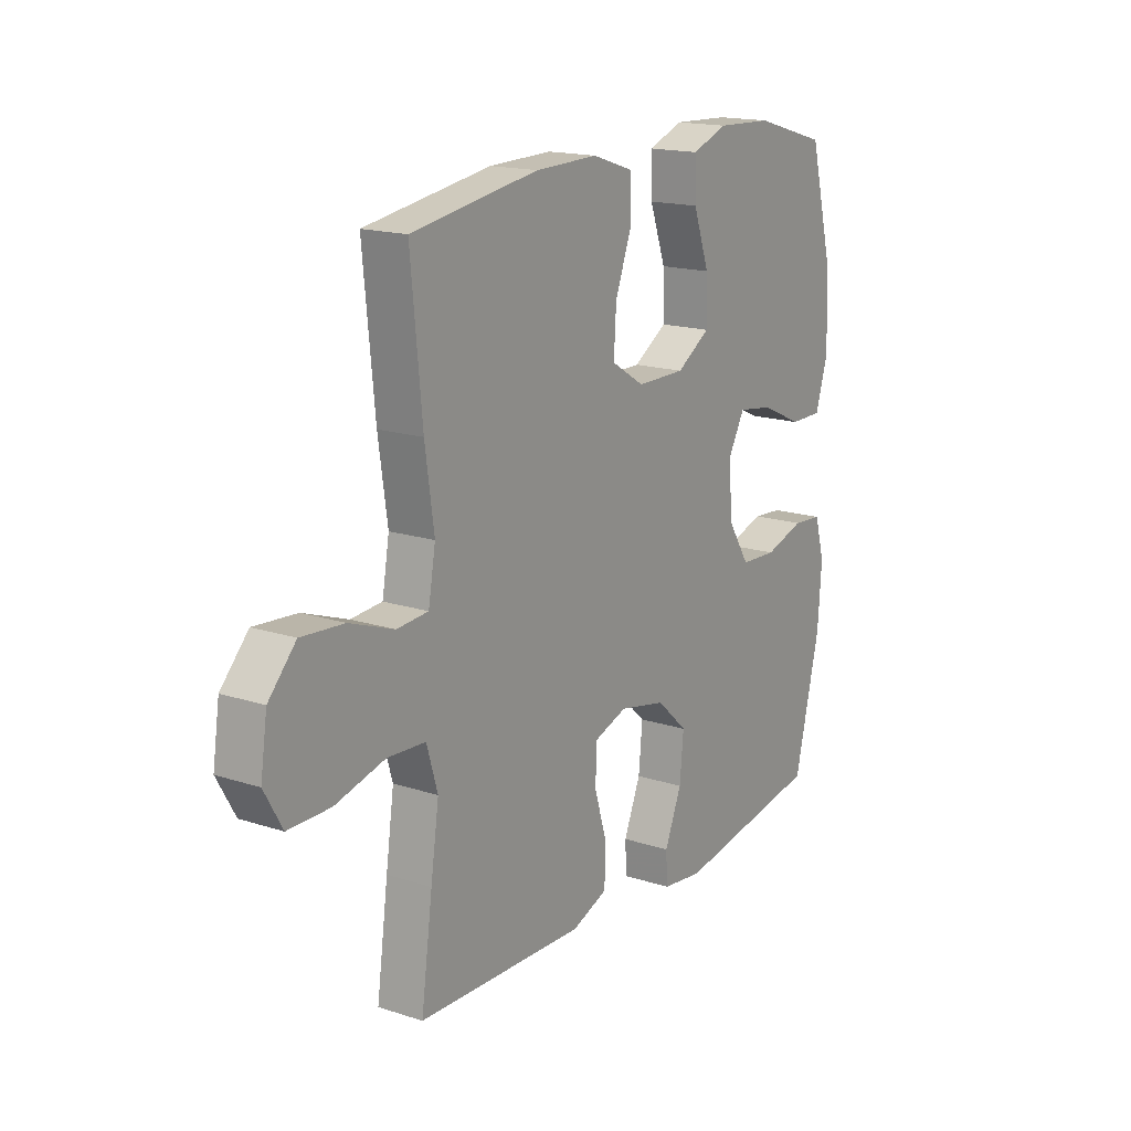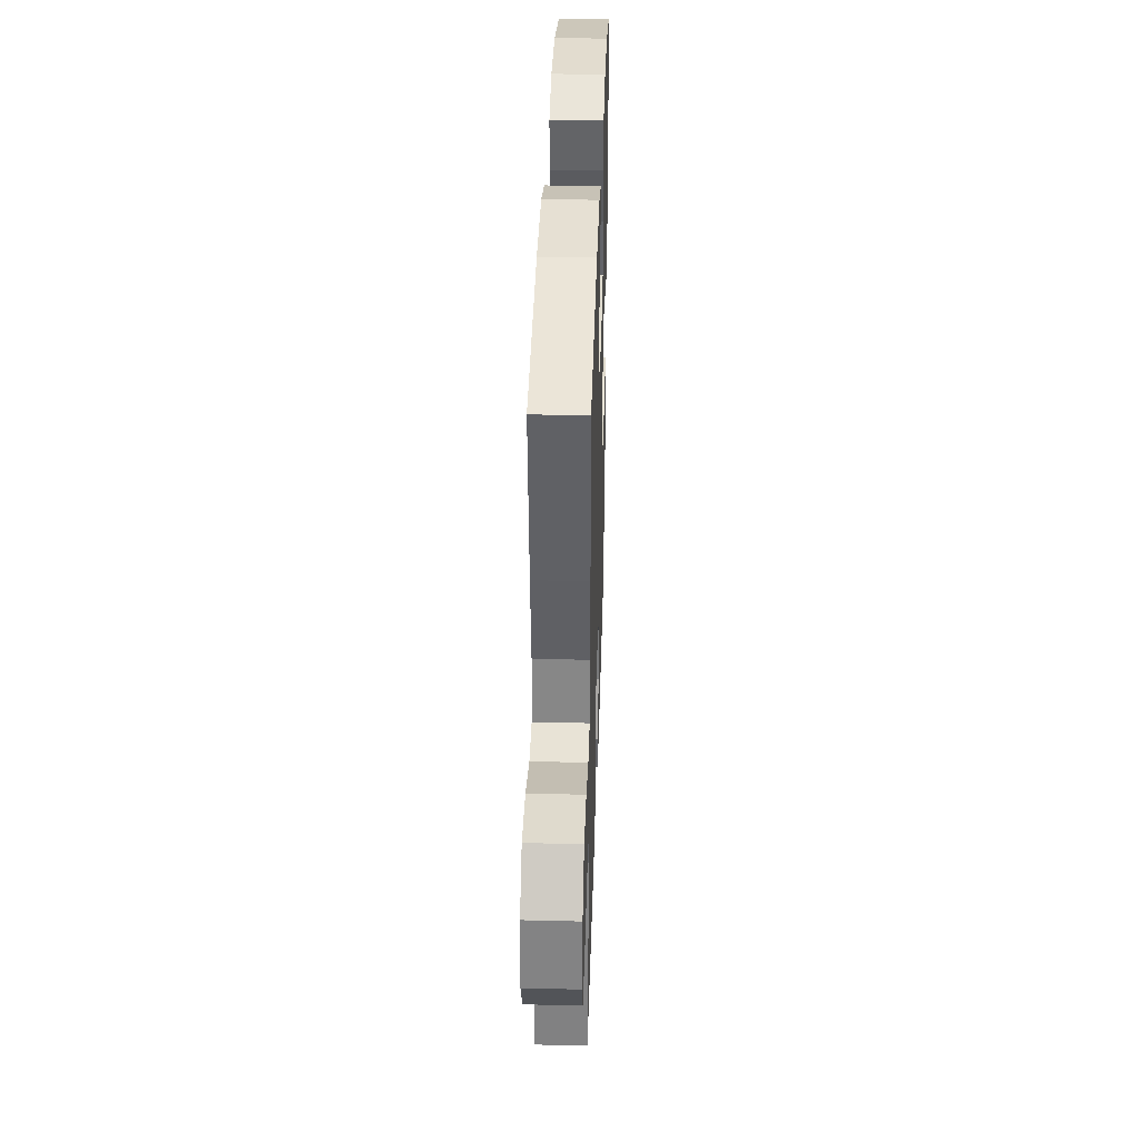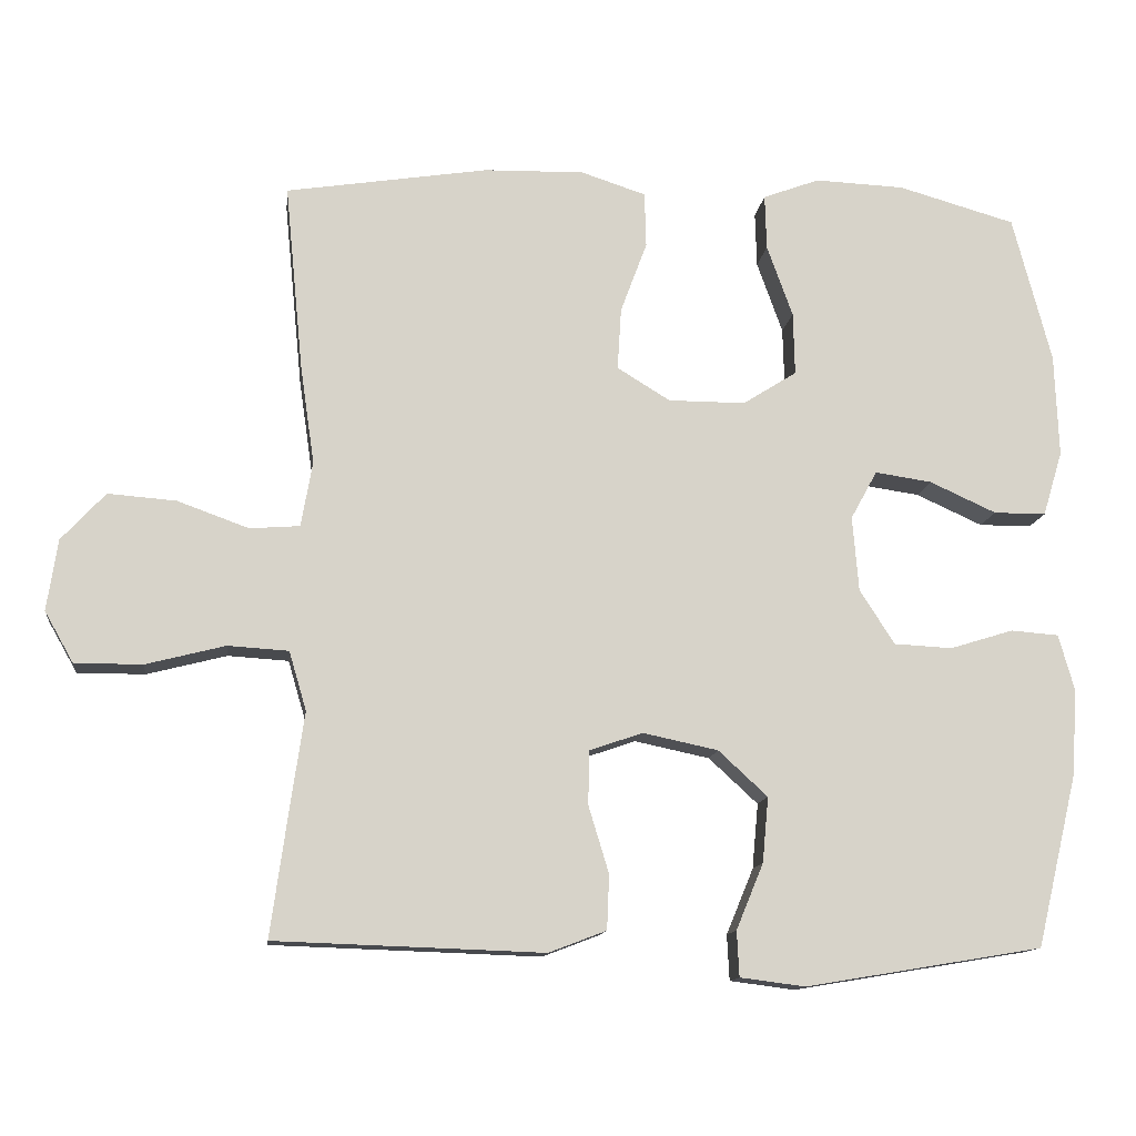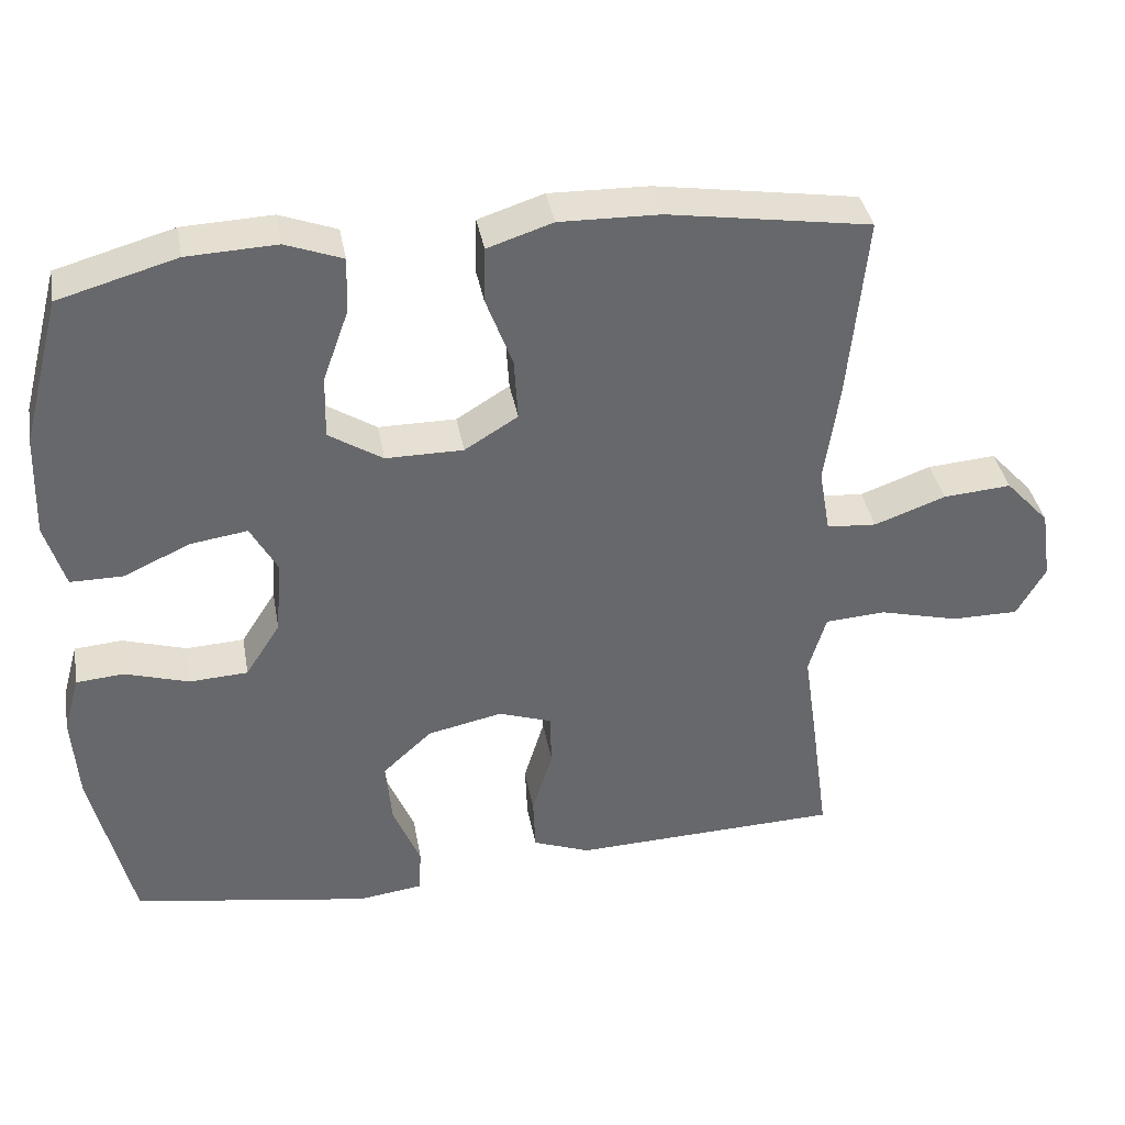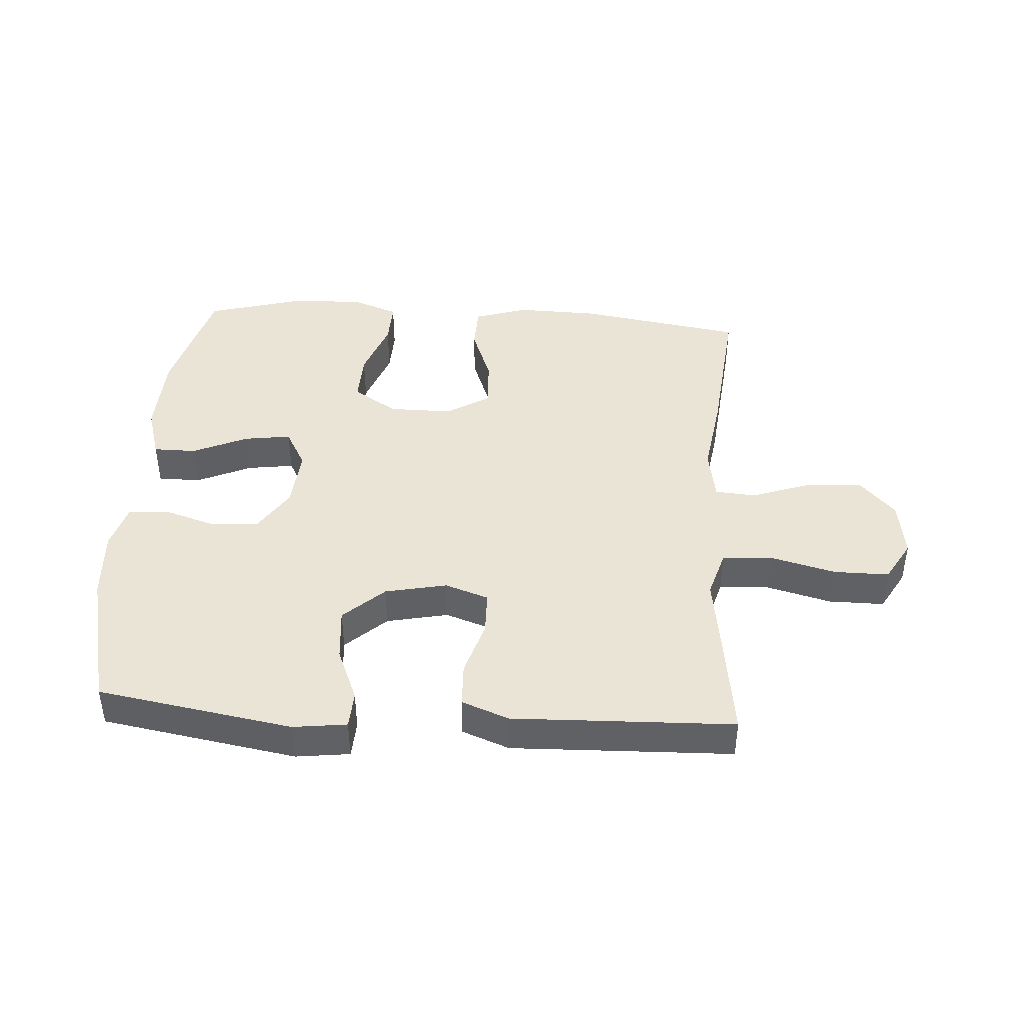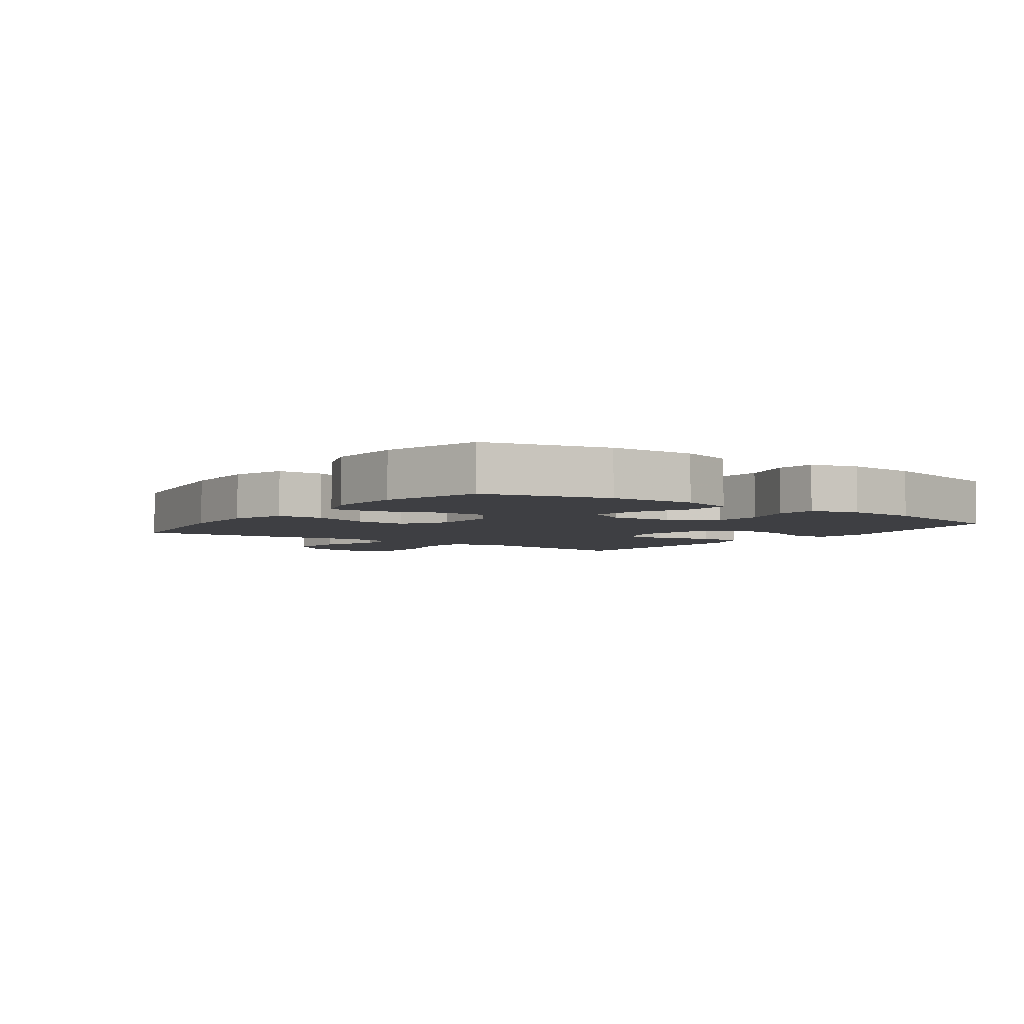
<metadata>
{"format":"obj","ext":"obj","renderer":"f3d","projection":"perspective","resolution":1024,"background":"white","views":[{"elev":16.9,"azim":-56.8,"up":"+Z"},{"elev":37.1,"azim":-88.2,"up":"+Z"},{"elev":-12.8,"azim":-6.9,"up":"+Z"},{"elev":38.0,"azim":169.8,"up":"+Z"},{"elev":42.5,"azim":-176.1,"up":"+Y"},{"elev":-4.3,"azim":54.3,"up":"+Y"}]}
</metadata>
<code>
v -0.5 0.07 0.5
v -0.233 0.07 0.542
v -0.101 0.07 0.545
v -0.015 0.07 0.517
v -0.013 0.07 0.444
v -0.048 0.07 0.35
v -0.053 0.07 0.268
v 0.017 0.07 0.225
v 0.119 0.07 0.225
v 0.19 0.07 0.27
v 0.188 0.07 0.353
v 0.154 0.07 0.448
v 0.152 0.07 0.521
v 0.227 0.07 0.549
v 0.345 0.07 0.544
v 0.5 0.07 0.5
v 0.551 0.07 0.305
v 0.556 0.07 0.169
v 0.53 0.07 0.083
v 0.461 0.07 0.083
v 0.373 0.07 0.123
v 0.298 0.07 0.134
v 0.263 0.07 0.07
v 0.271 0.07 -0.029
v 0.317 0.07 -0.101
v 0.394 0.07 -0.105
v 0.478 0.07 -0.079
v 0.541 0.07 -0.084
v 0.562 0.07 -0.159
v 0.554 0.07 -0.274
v 0.5 0.07 -0.5
v 0.187 0.07 -0.552
v 0.101 0.07 -0.541
v 0.098 0.07 -0.481
v 0.134 0.07 -0.394
v 0.142 0.07 -0.308
v 0.077 0.07 -0.248
v -0.022 0.07 -0.227
v -0.092 0.07 -0.251
v -0.094 0.07 -0.322
v -0.067 0.07 -0.411
v -0.07 0.07 -0.483
v -0.146 0.07 -0.512
v -0.261 0.07 -0.508
v -0.5 0.07 -0.5
v -0.476 0.07 -0.325
v -0.459 0.07 -0.207
v -0.482 0.07 -0.129
v -0.562 0.07 -0.124
v -0.667 0.07 -0.151
v -0.756 0.07 -0.151
v -0.794 0.07 -0.084
v -0.78 0.07 0.01
v -0.722 0.07 0.073
v -0.632 0.07 0.066
v -0.538 0.07 0.032
v -0.472 0.07 0.037
v -0.457 0.07 0.123
v -0.476 0.07 0.255
v -0.5 0 0.5
v -0.233 0 0.542
v -0.101 0 0.545
v -0.015 0 0.517
v -0.013 0 0.444
v -0.048 0 0.35
v -0.053 0 0.268
v 0.017 0 0.225
v 0.119 0 0.225
v 0.19 0 0.27
v 0.188 0 0.353
v 0.154 0 0.448
v 0.152 0 0.521
v 0.227 0 0.549
v 0.345 0 0.544
v 0.5 0 0.5
v 0.551 0 0.305
v 0.556 0 0.169
v 0.53 0 0.083
v 0.461 0 0.083
v 0.373 0 0.123
v 0.298 0 0.134
v 0.263 0 0.07
v 0.271 0 -0.029
v 0.317 0 -0.101
v 0.394 0 -0.105
v 0.478 0 -0.079
v 0.541 0 -0.084
v 0.562 0 -0.159
v 0.554 0 -0.274
v 0.5 0 -0.5
v 0.187 0 -0.552
v 0.101 0 -0.541
v 0.098 0 -0.481
v 0.134 0 -0.394
v 0.142 0 -0.308
v 0.077 0 -0.248
v -0.022 0 -0.227
v -0.092 0 -0.251
v -0.094 0 -0.322
v -0.067 0 -0.411
v -0.07 0 -0.483
v -0.146 0 -0.512
v -0.261 0 -0.508
v -0.5 0 -0.5
v -0.476 0 -0.325
v -0.459 0 -0.207
v -0.482 0 -0.129
v -0.562 0 -0.124
v -0.667 0 -0.151
v -0.756 0 -0.151
v -0.794 0 -0.084
v -0.78 0 0.01
v -0.722 0 0.073
v -0.632 0 0.066
v -0.538 0 0.032
v -0.472 0 0.037
v -0.457 0 0.123
v -0.476 0 0.255
f 58 59 1 2
f 57 58 2 3
f 53 54 55 56
f 53 56 57
f 52 53 57
f 49 50 51 52
f 48 49 52 57
f 47 48 57 3
f 44 45 46 47
f 40 41 42 43
f 39 40 43 44
f 32 33 34 35
f 32 35 36
f 31 32 36
f 30 31 36 37
f 26 27 28 29
f 25 26 29 30
f 18 19 20 21
f 18 21 22
f 17 18 22
f 16 17 22
f 15 16 22
f 14 15 22 23
f 11 12 13 14
f 10 11 14 23
f 3 4 5 6
f 3 6 7
f 39 44 47 3
f 25 30 37 38
f 24 25 38 39
f 9 10 23 24
f 8 9 24 39
f 7 8 39
f 3 7 39
f 61 60 118 117
f 62 61 117 116
f 115 114 113 112
f 116 115 112
f 116 112 111
f 111 110 109 108
f 116 111 108 107
f 62 116 107 106
f 106 105 104 103
f 102 101 100 99
f 103 102 99 98
f 94 93 92 91
f 95 94 91
f 95 91 90
f 96 95 90 89
f 88 87 86 85
f 89 88 85 84
f 80 79 78 77
f 81 80 77
f 81 77 76
f 81 76 75
f 81 75 74
f 82 81 74 73
f 73 72 71 70
f 82 73 70 69
f 65 64 63 62
f 66 65 62
f 62 106 103 98
f 97 96 89 84
f 98 97 84 83
f 83 82 69 68
f 98 83 68 67
f 98 67 66
f 98 66 62
f 1 60 61 2
f 2 61 62 3
f 3 62 63 4
f 4 63 64 5
f 5 64 65 6
f 6 65 66 7
f 7 66 67 8
f 8 67 68 9
f 9 68 69 10
f 10 69 70 11
f 11 70 71 12
f 12 71 72 13
f 13 72 73 14
f 14 73 74 15
f 15 74 75 16
f 16 75 76 17
f 17 76 77 18
f 18 77 78 19
f 19 78 79 20
f 20 79 80 21
f 21 80 81 22
f 22 81 82 23
f 23 82 83 24
f 24 83 84 25
f 25 84 85 26
f 26 85 86 27
f 27 86 87 28
f 28 87 88 29
f 29 88 89 30
f 30 89 90 31
f 31 90 91 32
f 32 91 92 33
f 33 92 93 34
f 34 93 94 35
f 35 94 95 36
f 36 95 96 37
f 37 96 97 38
f 38 97 98 39
f 39 98 99 40
f 40 99 100 41
f 41 100 101 42
f 42 101 102 43
f 43 102 103 44
f 44 103 104 45
f 45 104 105 46
f 46 105 106 47
f 47 106 107 48
f 48 107 108 49
f 49 108 109 50
f 50 109 110 51
f 51 110 111 52
f 52 111 112 53
f 53 112 113 54
f 54 113 114 55
f 55 114 115 56
f 56 115 116 57
f 57 116 117 58
f 58 117 118 59
f 59 118 60 1

</code>
